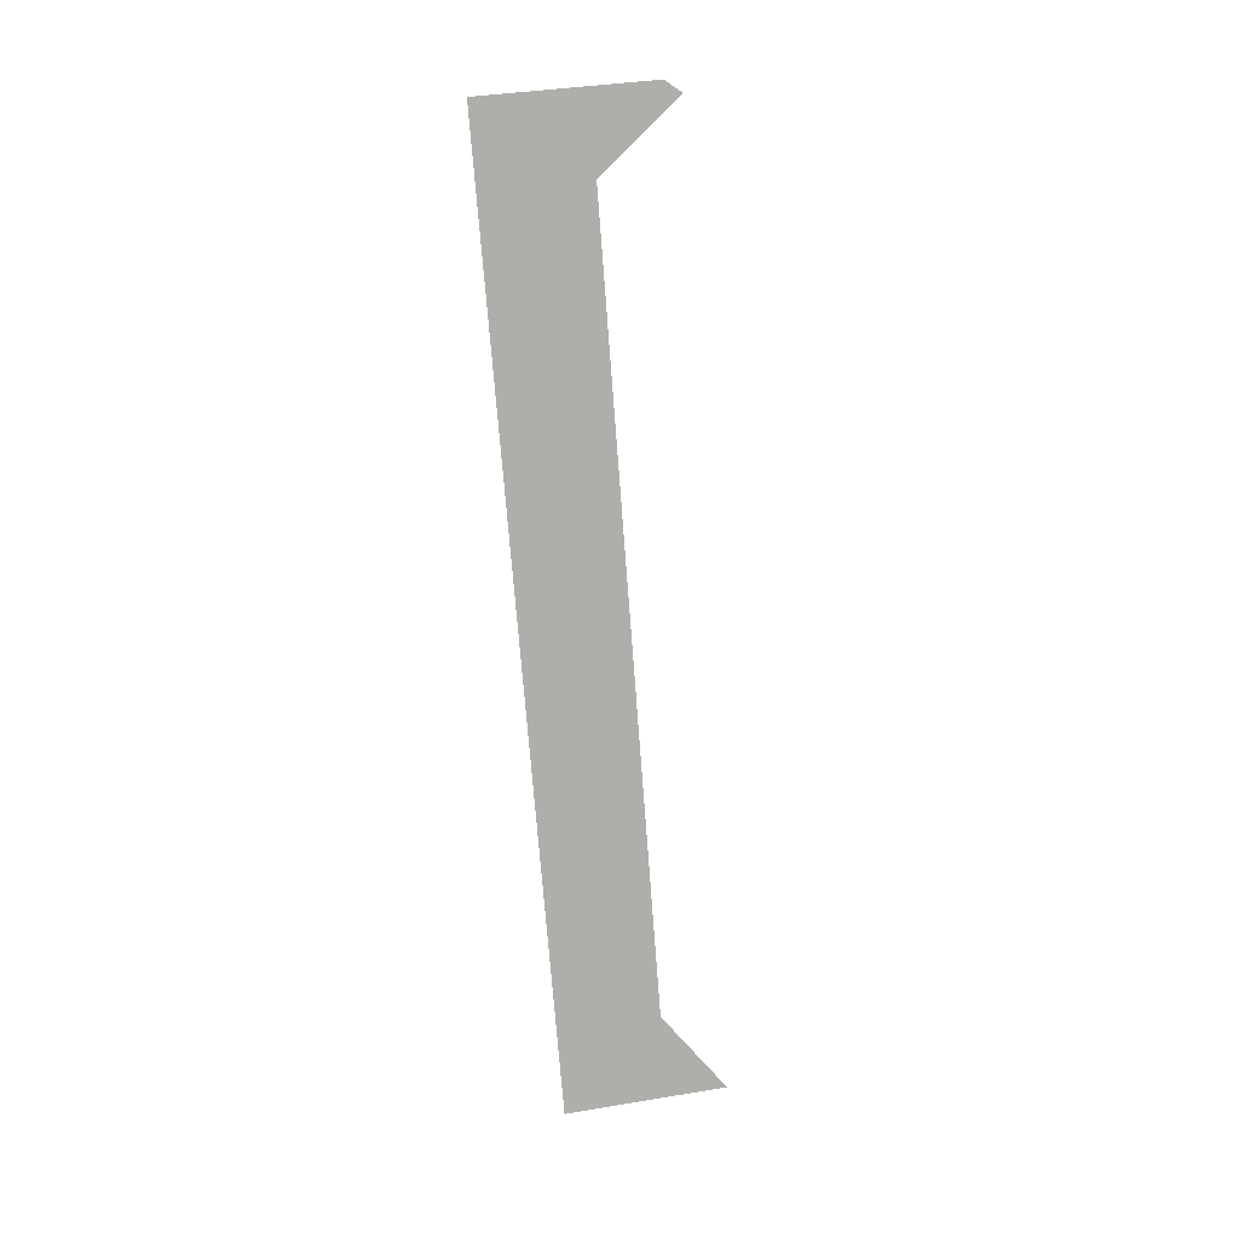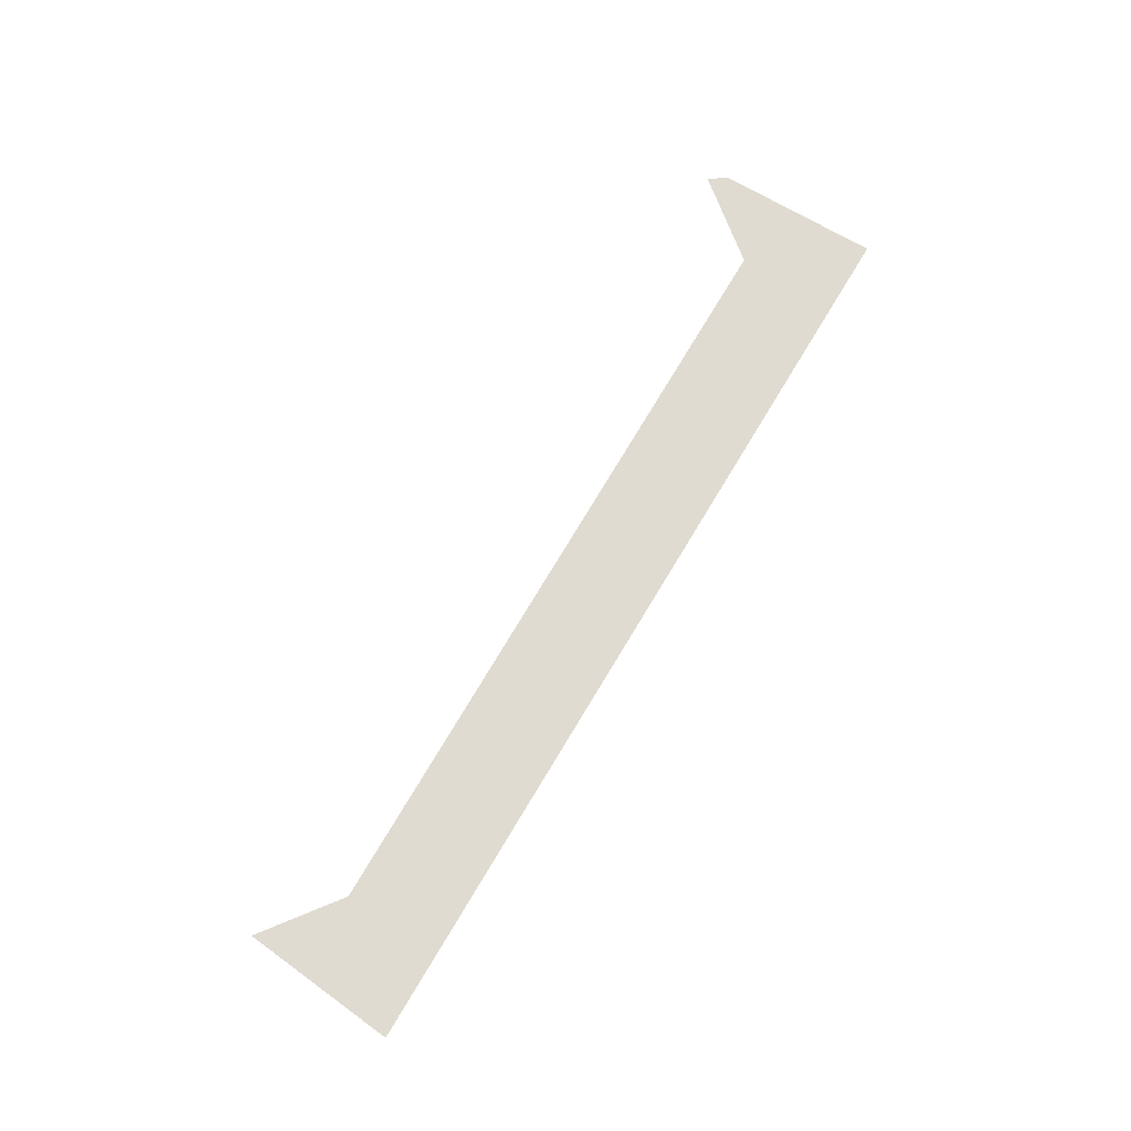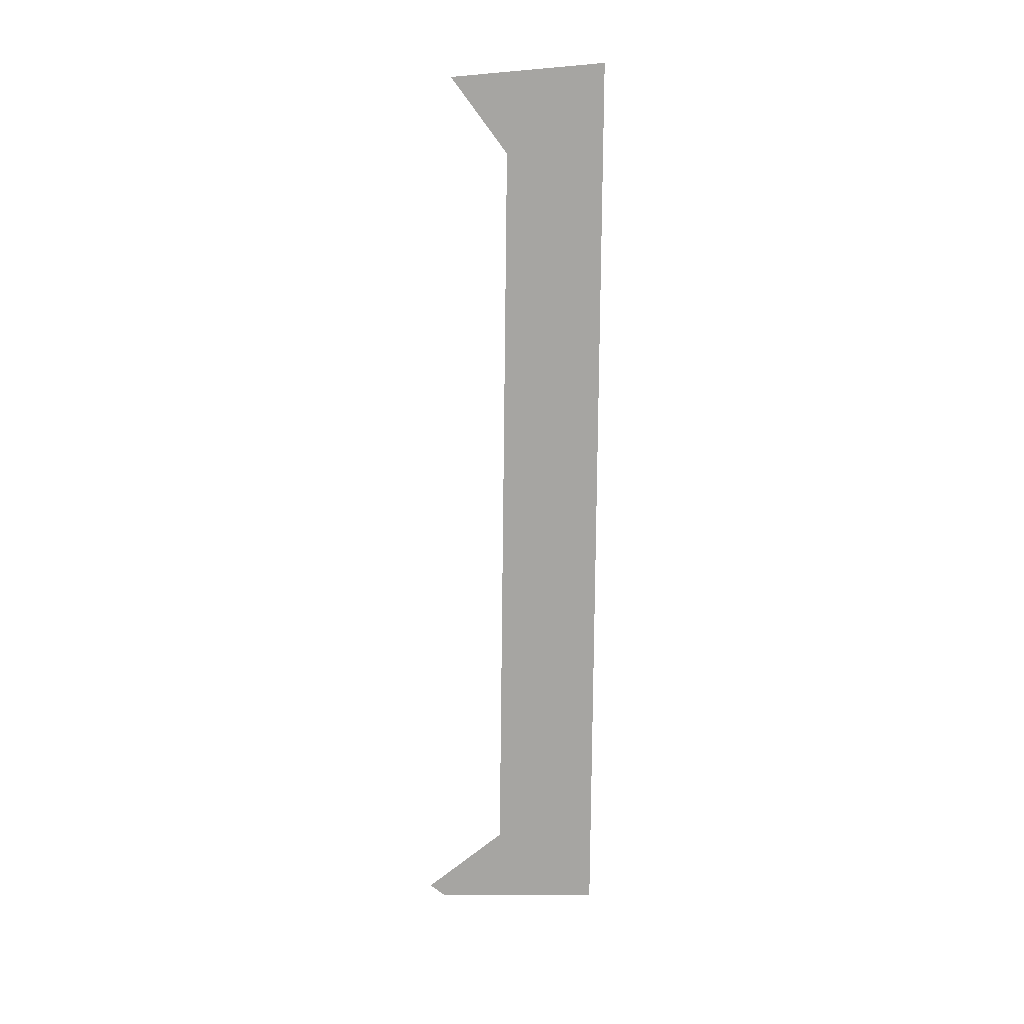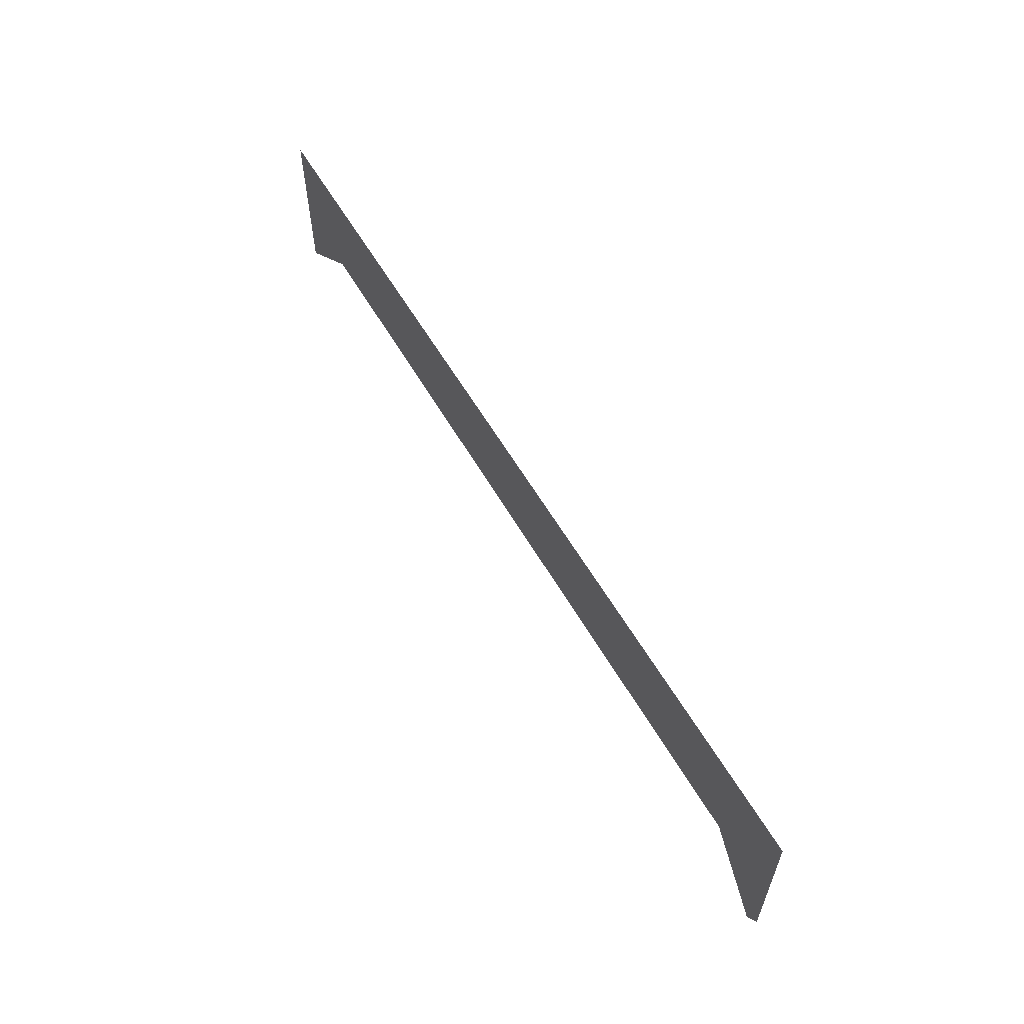
<metadata>
{"format":"obj","ext":"obj","renderer":"f3d","projection":"perspective","resolution":1024,"background":"white","views":[{"elev":-77.9,"azim":-82.7,"up":"+Z"},{"elev":70.1,"azim":123.2,"up":"+Z"},{"elev":-73.6,"azim":92.3,"up":"+Z"},{"elev":54.7,"azim":-119.7,"up":"+Y"}]}
</metadata>
<code>
g sbg_desert_nm_crane04_ani
v 8.067 1.937 7.928e-05
v 6.588 0.1752 7.893e-05
v 7.936 -0.7465 8.007e-05
v -8.067 1.226 6.938e-05
v -6.653 -0.5105 7.084e-05
v -7.947 -1.667 7.04e-05
v -7.717 -1.937 7.063e-05
g sbg_desert_nm_crane04_ani_0
f 3 2 1
f 2 4 1
f 5 4 2
f 6 4 5
f 7 6 5

</code>
